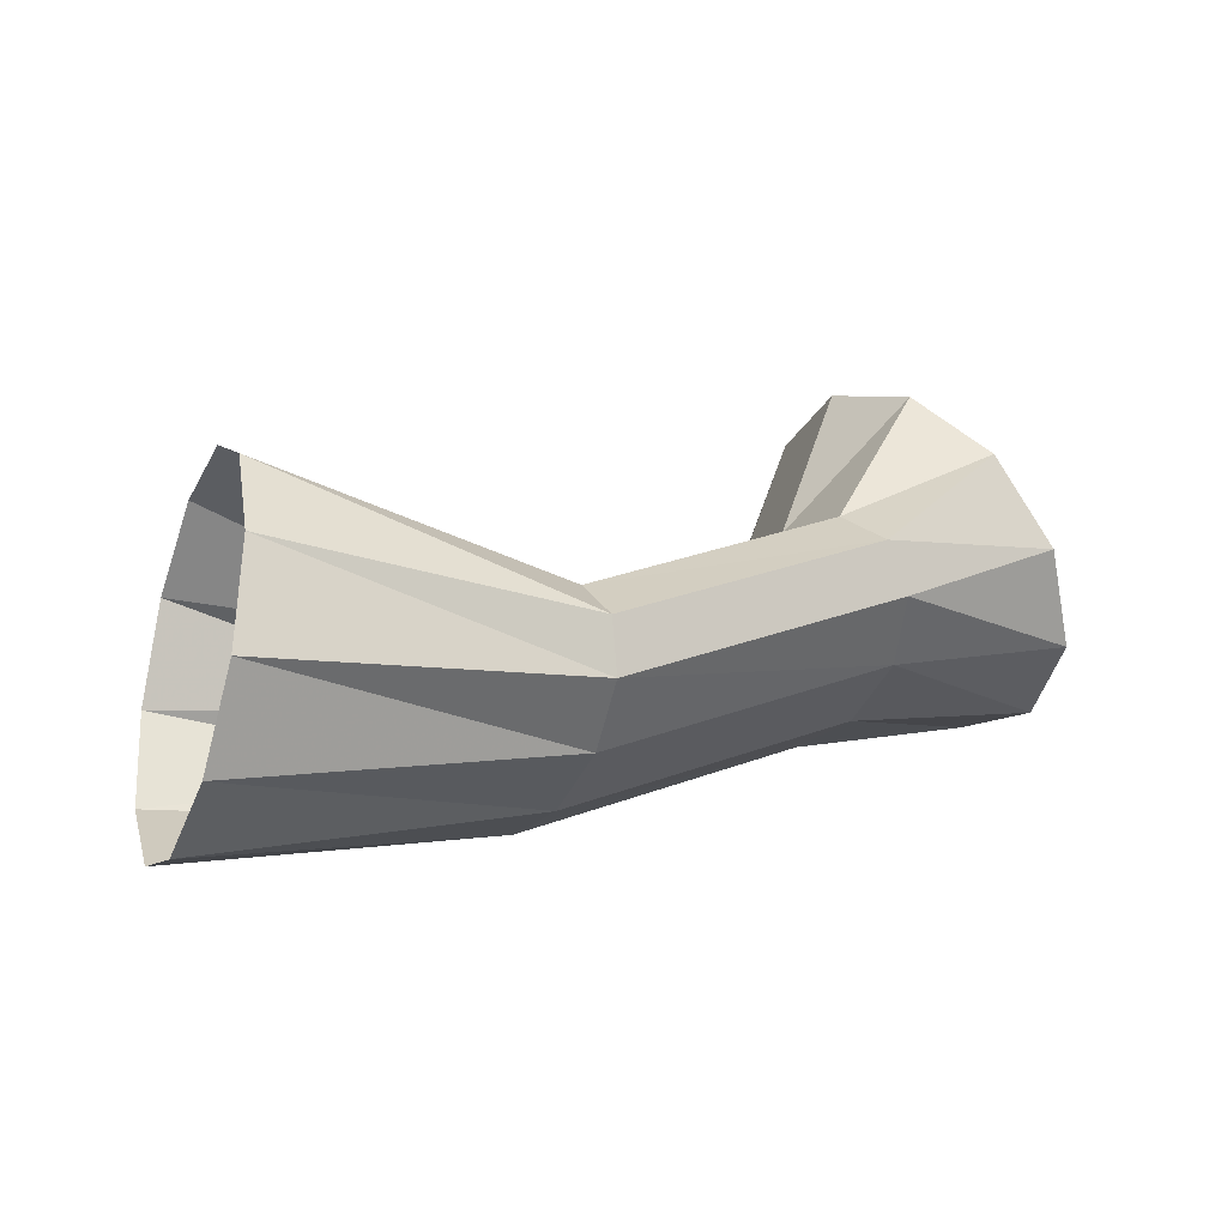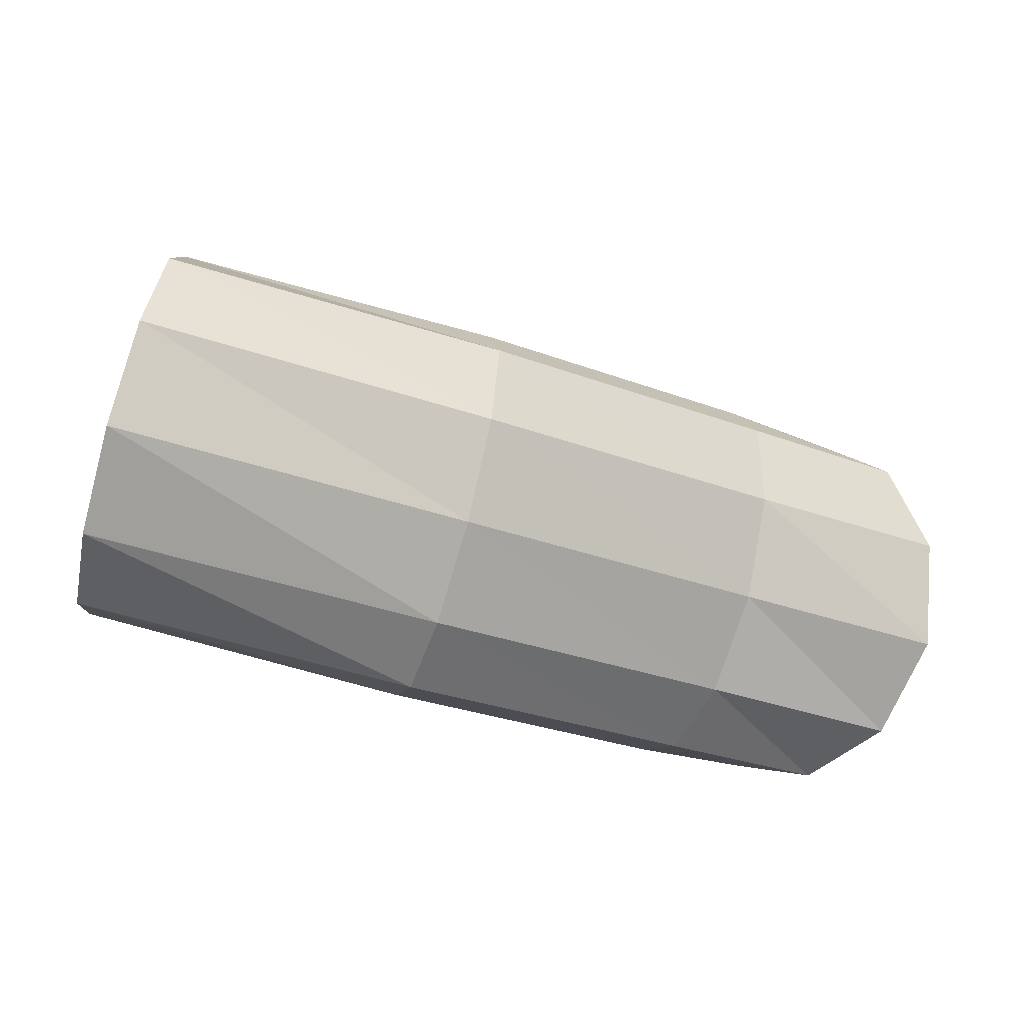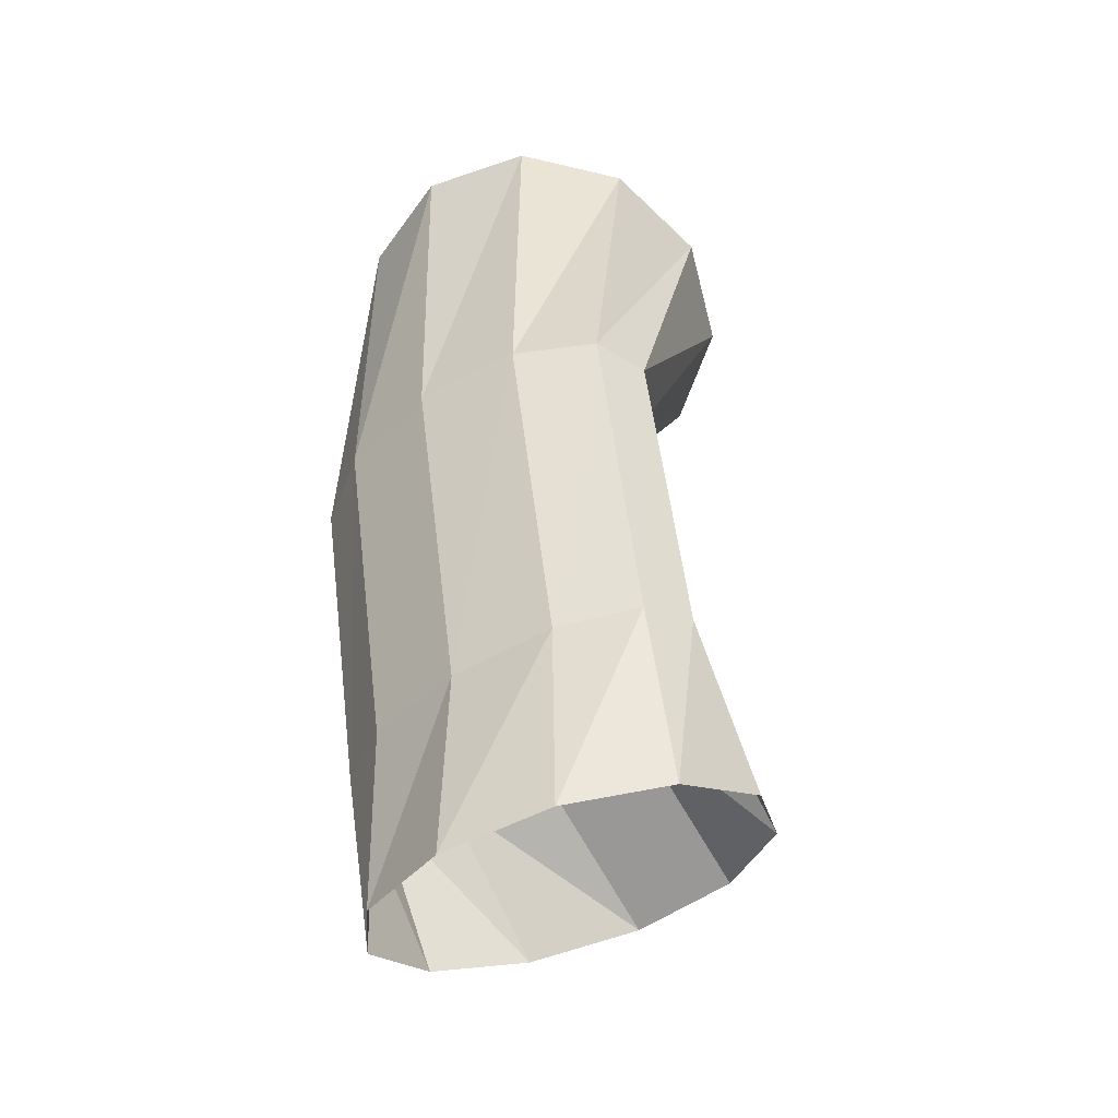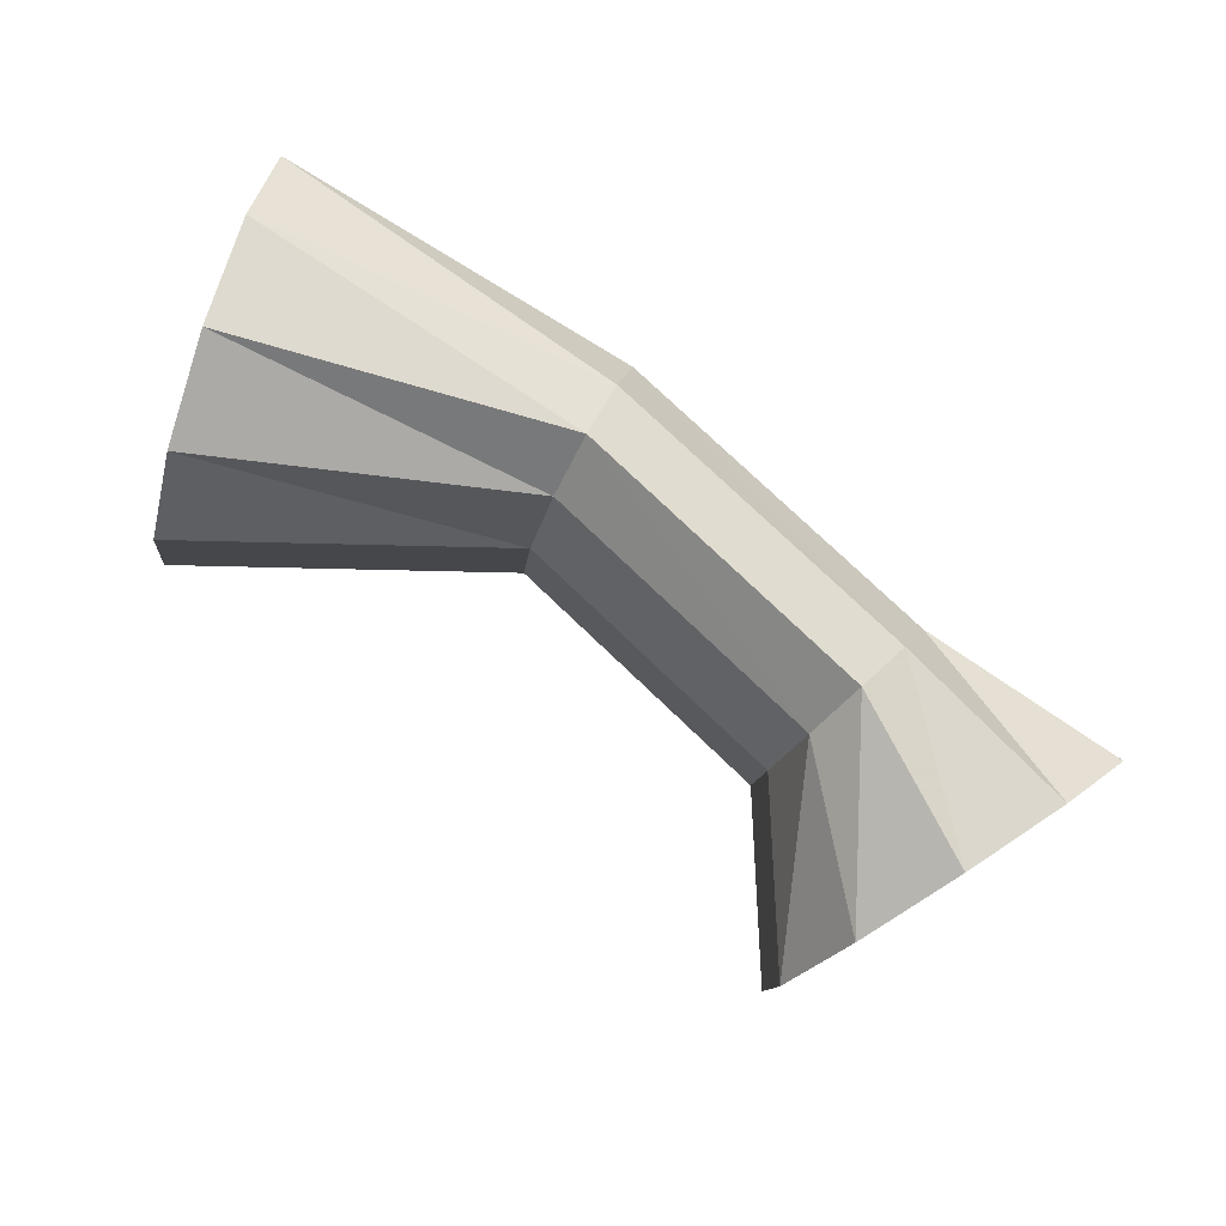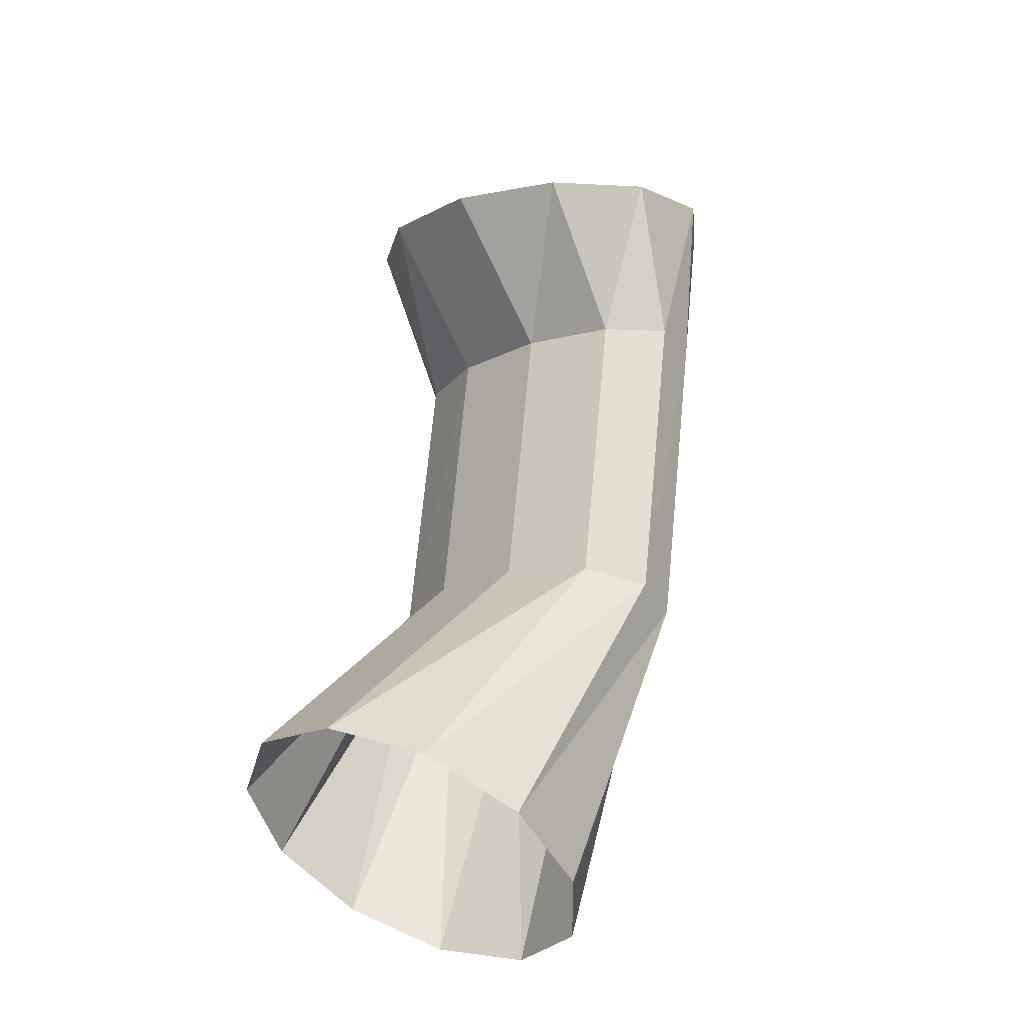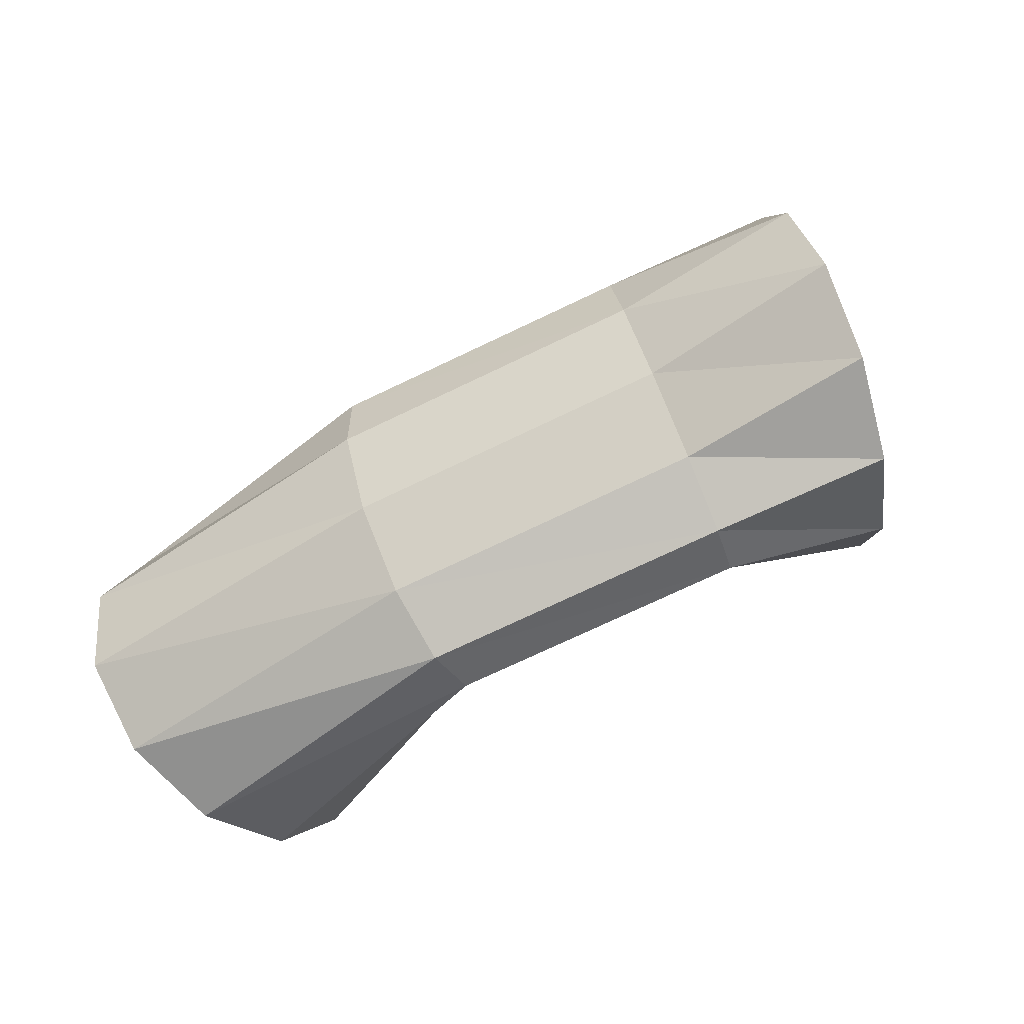
<metadata>
{"format":"obj","ext":"obj","renderer":"f3d","projection":"perspective","resolution":1024,"background":"white","views":[{"elev":24.7,"azim":177.1,"up":"+Z"},{"elev":51.4,"azim":172.5,"up":"+Y"},{"elev":20.0,"azim":-98.3,"up":"+Y"},{"elev":-46.9,"azim":148.0,"up":"+Y"},{"elev":68.0,"azim":126.0,"up":"+Z"},{"elev":-76.1,"azim":-124.3,"up":"+Z"}]}
</metadata>
<code>
g tube1
v 152.9 161.3 160.5
v 153.9 159.1 159
v 154.4 156.3 159
v 154.5 153.9 160.5
v 153.9 152.6 162.9
v 153.1 152.8 165.6
v 152.1 154.4 167.6
v 151.3 157 168.4
v 151 159.7 167.6
v 151.2 161.7 165.6
v 151.9 162.3 163
v 152.9 161.3 160.5
v 144.3 157.5 159.4
v 145.4 155.7 157.7
v 146.2 153.8 157
v 146.6 152.5 157.7
v 146.3 152.3 159.4
v 145.6 153.2 161.6
v 144.6 154.8 163.7
v 143.7 156.8 164.9
v 143.1 158.4 164.9
v 143 159.2 163.6
v 143.5 158.9 161.6
v 144.3 157.5 159.4
v 136.7 153.1 159.3
v 137.8 151.3 157.6
v 138.9 149.6 157
v 139.7 148.5 157.7
v 139.9 148.5 159.4
v 139.3 149.4 161.6
v 138.4 151.1 163.7
v 137.2 152.9 164.9
v 136.2 154.4 164.8
v 135.7 154.9 163.6
v 135.9 154.5 161.5
v 136.7 153.1 159.3
v 131.6 151.1 158.4
v 133 149.2 157
v 134.9 147 157.1
v 136.6 145.5 158.6
v 137.6 144.9 161.2
v 137.7 145.6 163.9
v 136.7 147.2 166
v 135 149.4 166.7
v 133.1 151.3 165.8
v 131.7 152.4 163.6
v 131.1 152.4 160.9
v 131.6 151.1 158.4
f 1 2 14
f 14 13 1
f 2 3 15
f 15 14 2
f 3 4 16
f 16 15 3
f 4 5 17
f 17 16 4
f 5 6 18
f 18 17 5
f 6 7 19
f 19 18 6
f 7 8 20
f 20 19 7
f 8 9 21
f 21 20 8
f 9 10 22
f 22 21 9
f 10 11 23
f 23 22 10
f 11 12 24
f 24 23 11
f 13 14 26
f 26 25 13
f 14 15 27
f 27 26 14
f 15 16 28
f 28 27 15
f 16 17 29
f 29 28 16
f 17 18 30
f 30 29 17
f 18 19 31
f 31 30 18
f 19 20 32
f 32 31 19
f 20 21 33
f 33 32 20
f 21 22 34
f 34 33 21
f 22 23 35
f 35 34 22
f 23 24 36
f 36 35 23
f 25 26 38
f 38 37 25
f 26 27 39
f 39 38 26
f 27 28 40
f 40 39 27
f 28 29 41
f 41 40 28
f 29 30 42
f 42 41 29
f 30 31 43
f 43 42 30
f 31 32 44
f 44 43 31
f 32 33 45
f 45 44 32
f 33 34 46
f 46 45 33
f 34 35 47
f 47 46 34
f 35 36 48
f 48 47 35

</code>
